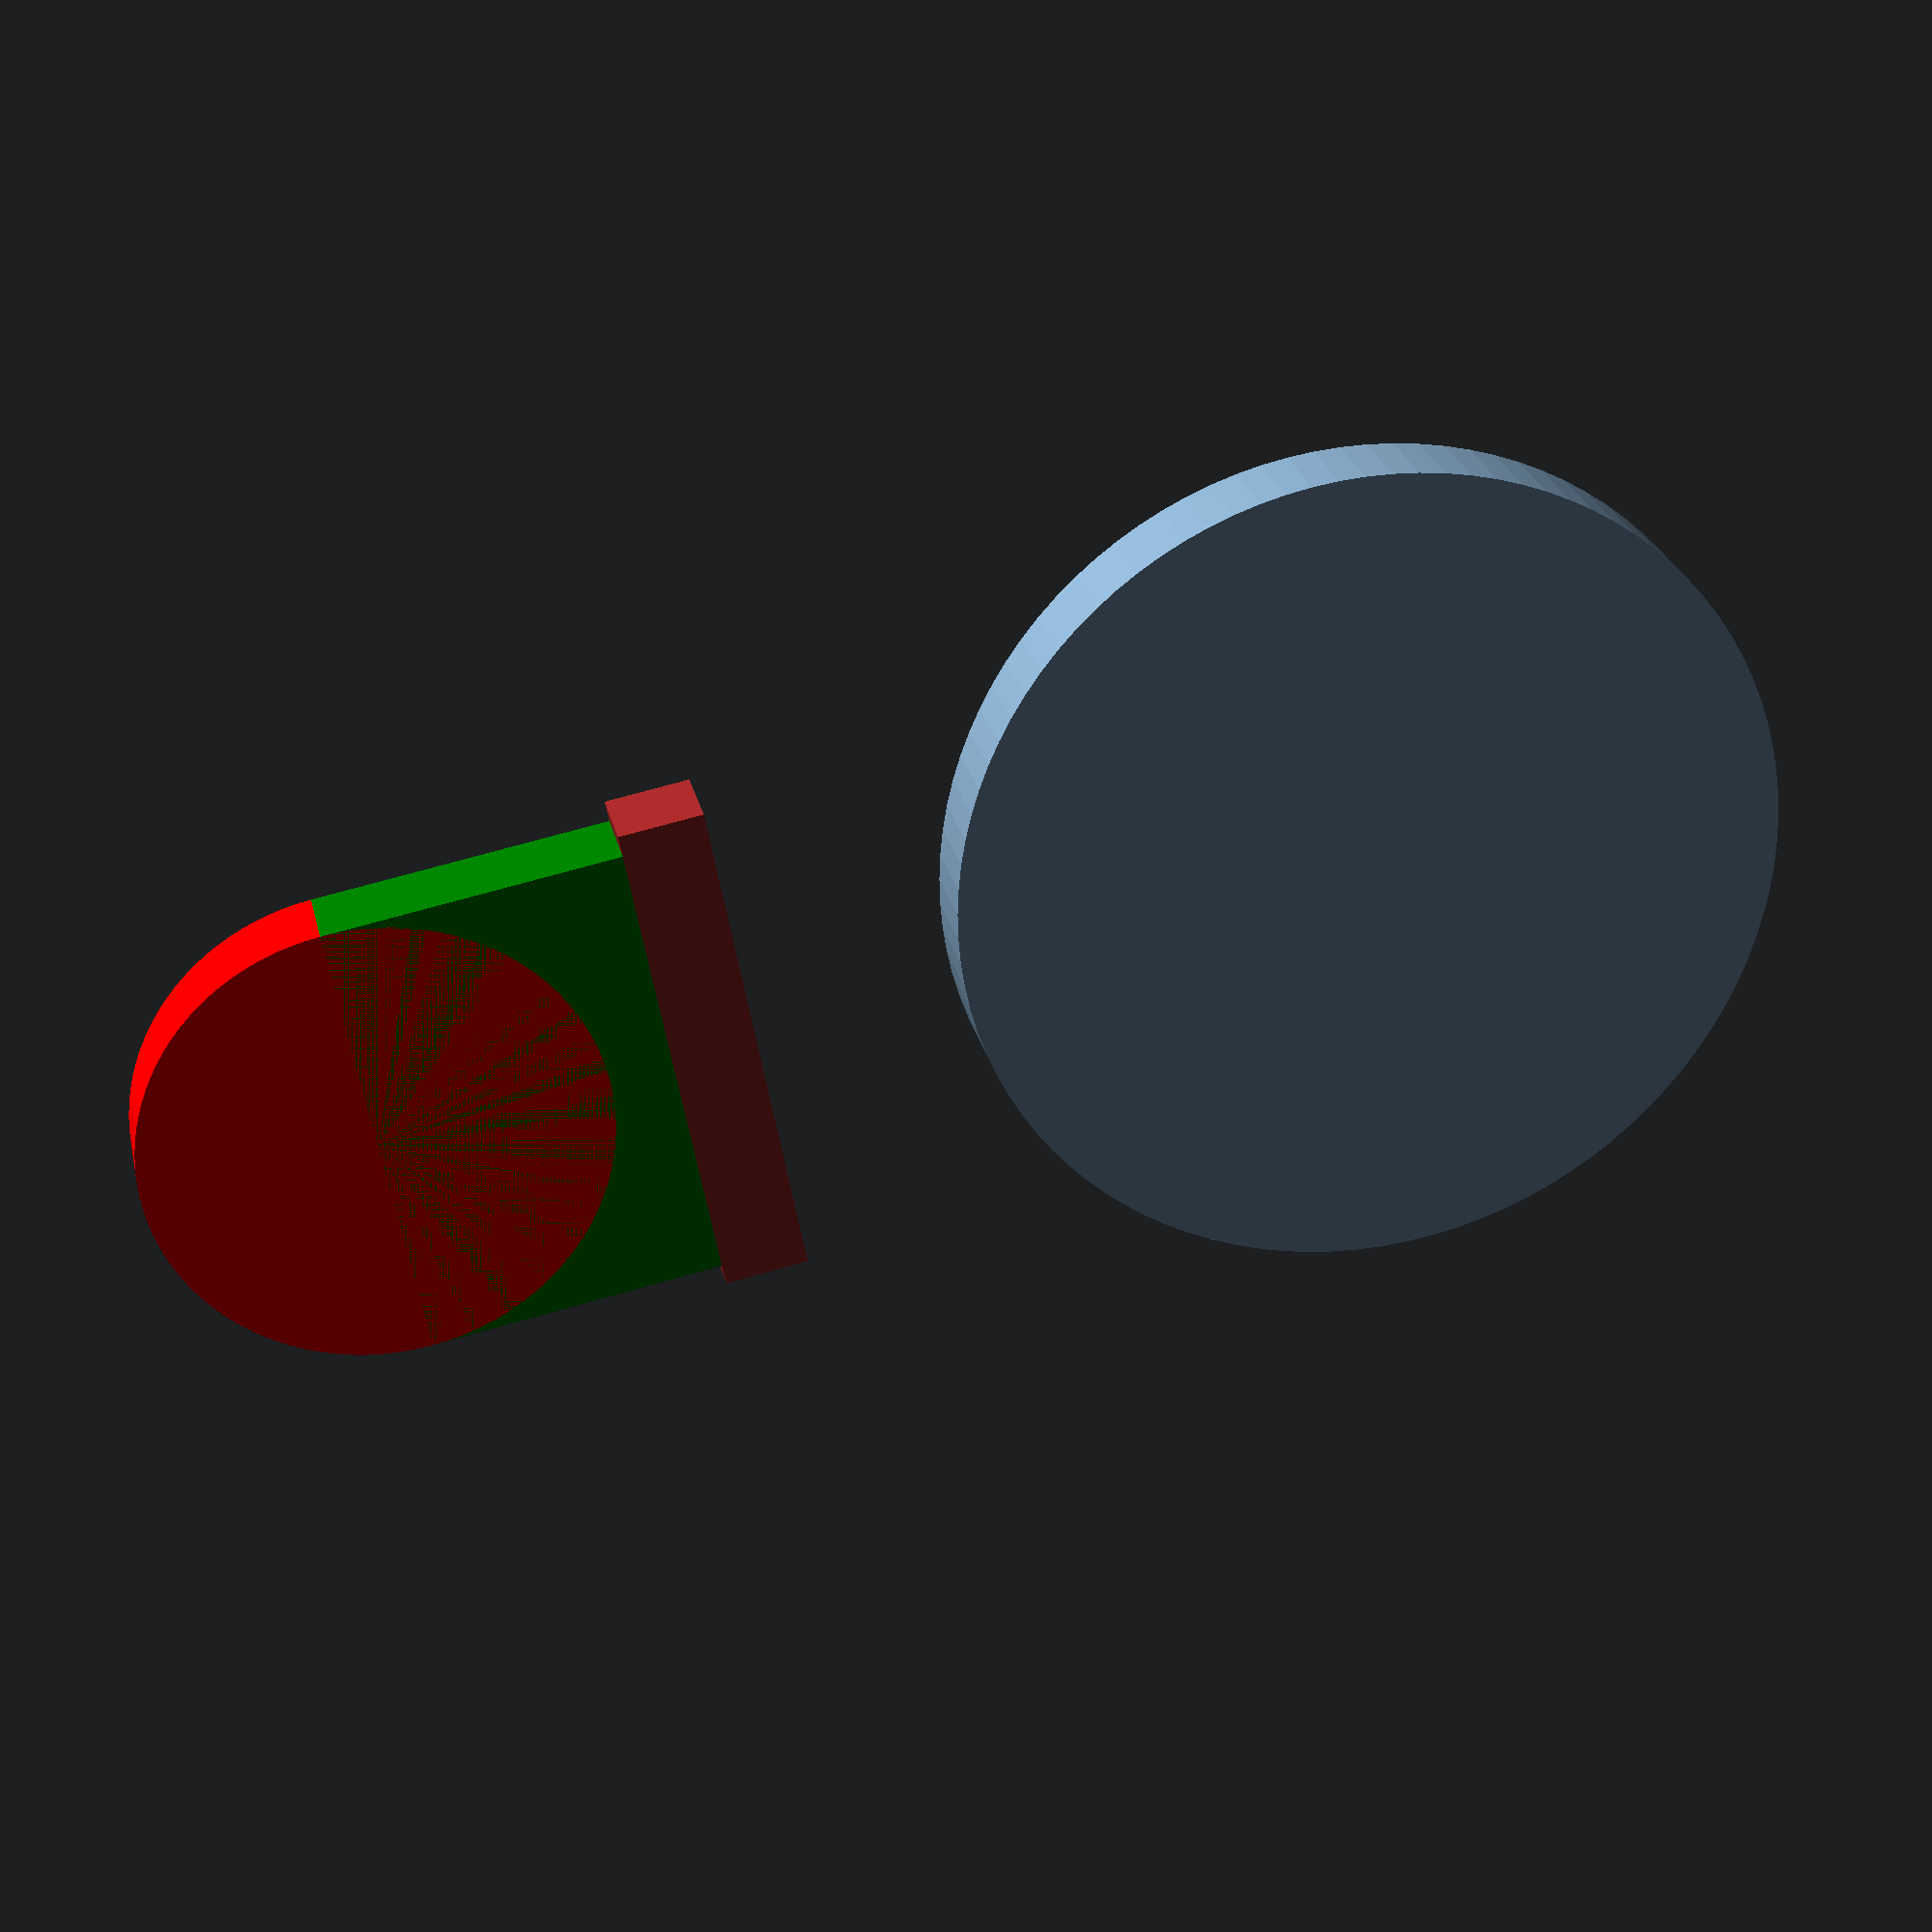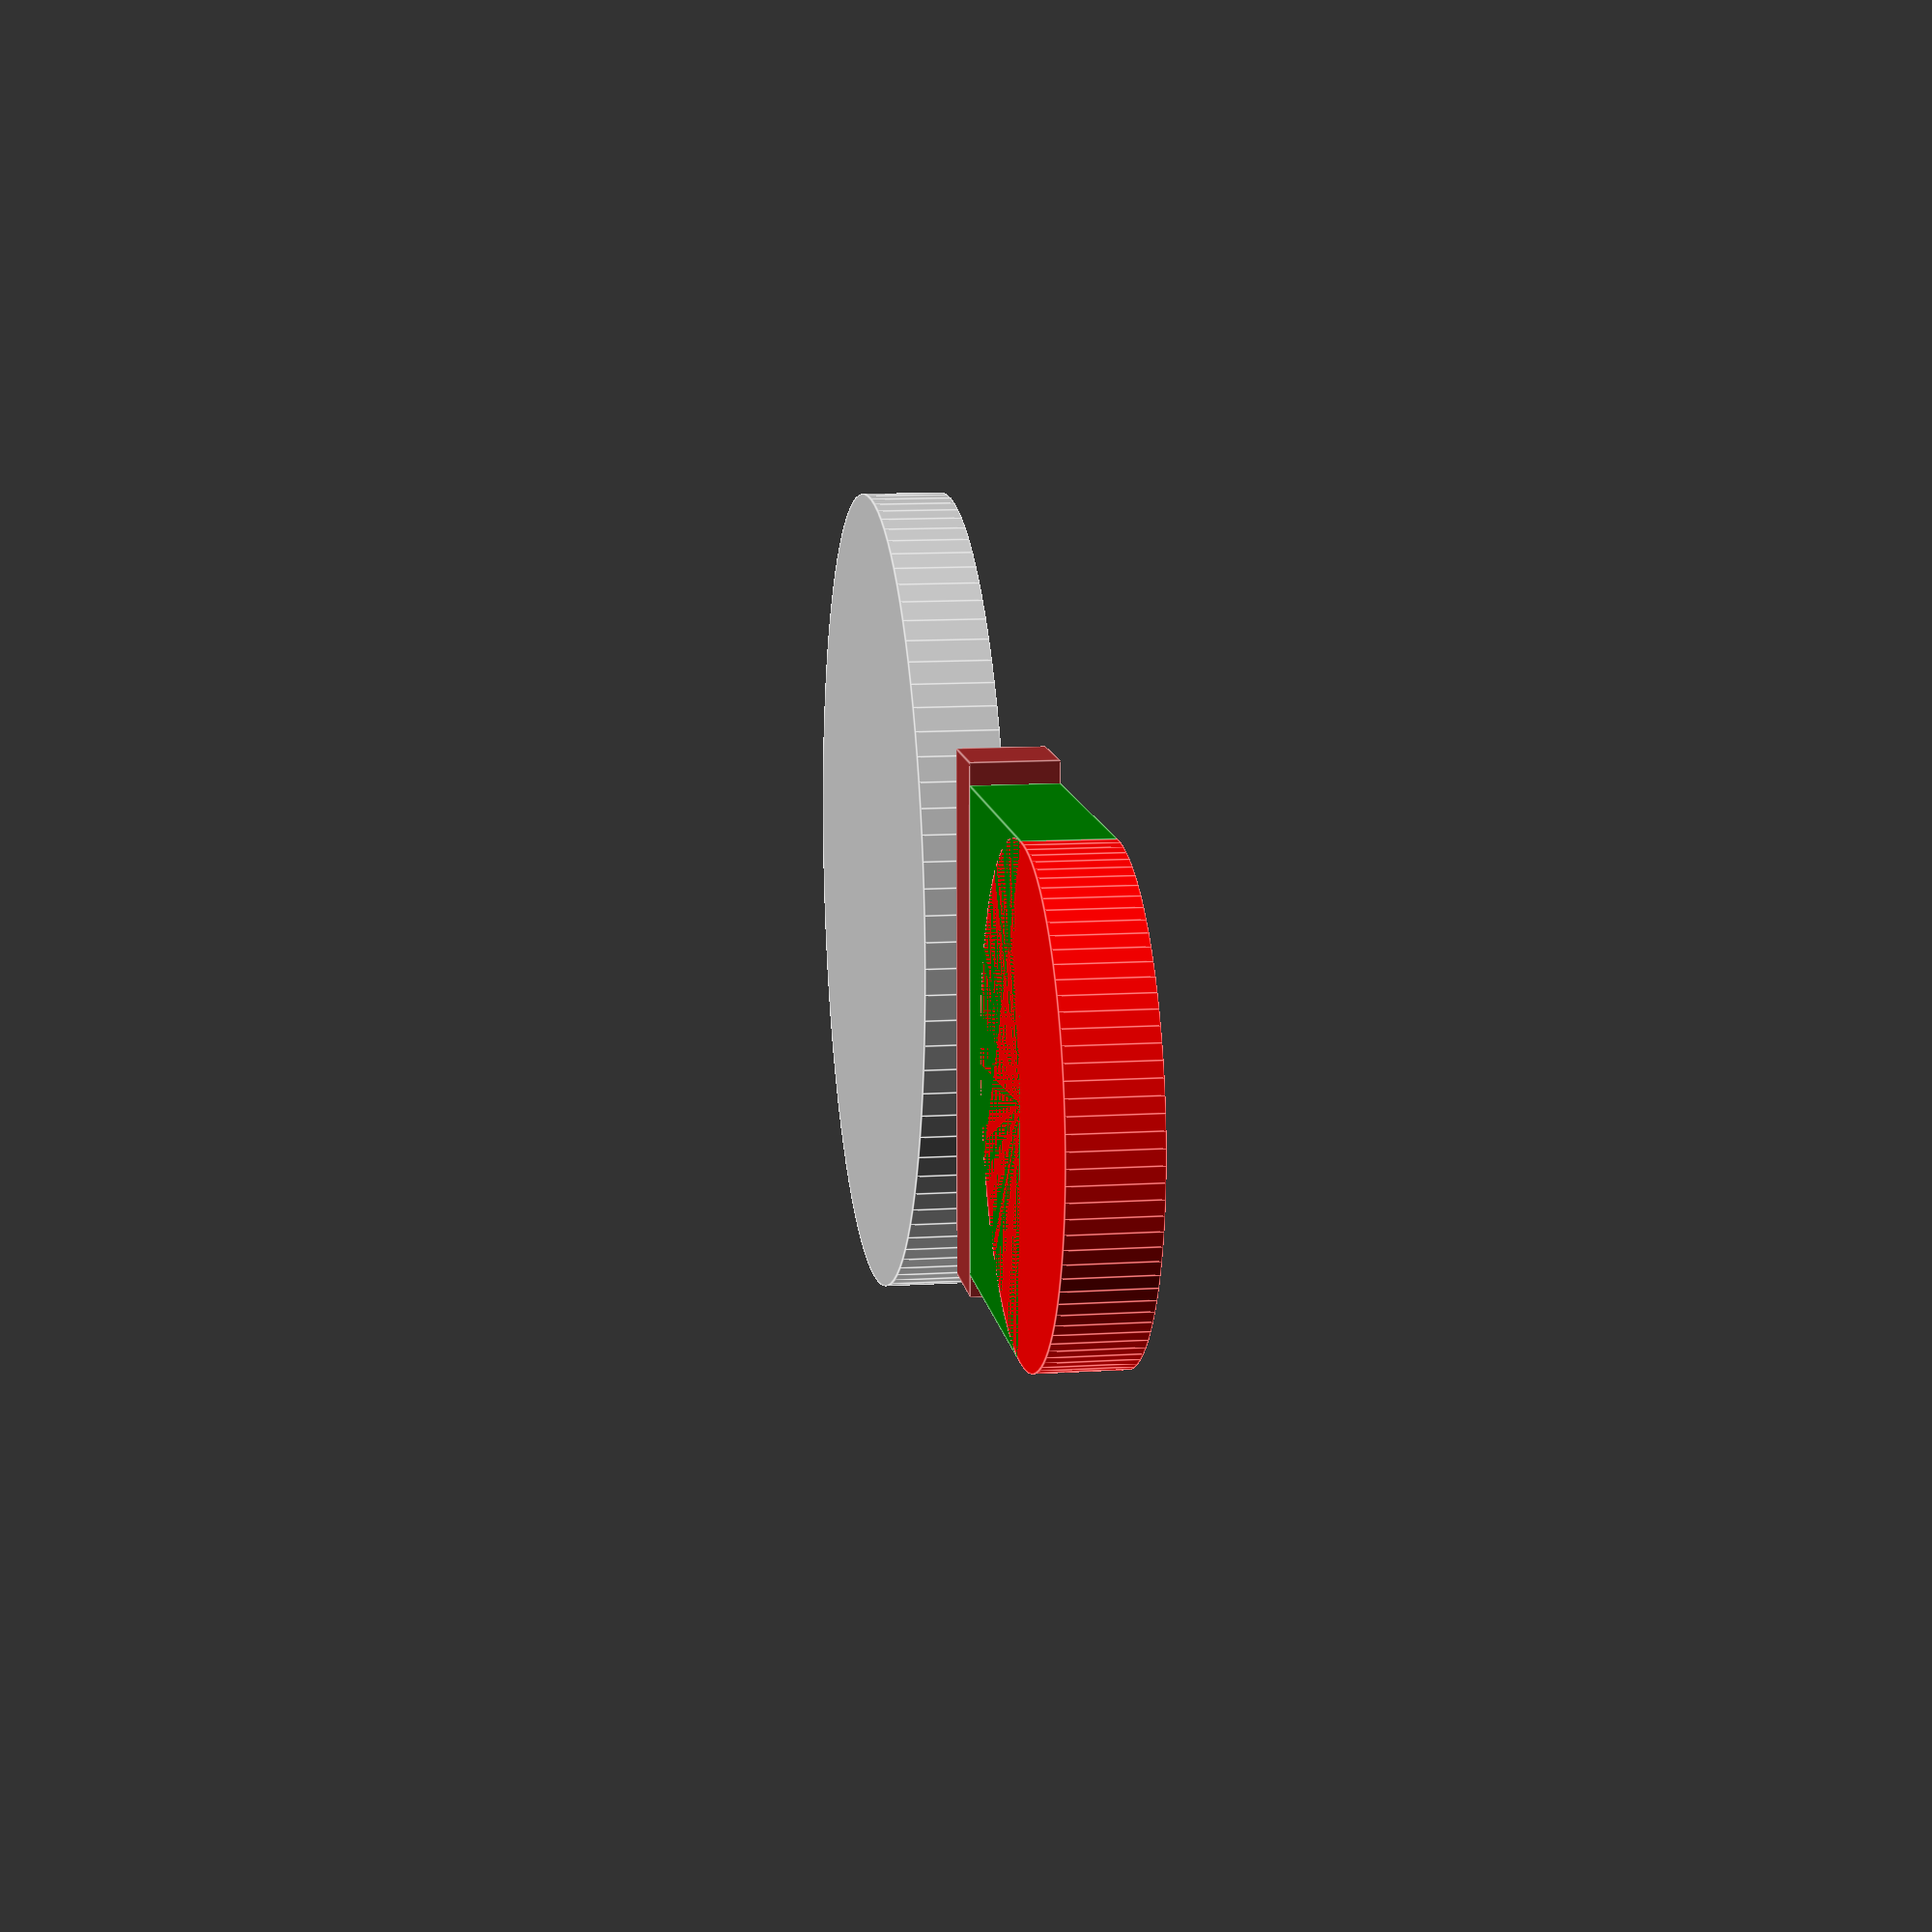
<openscad>

throwieCutout();

/**
 * this modeled after a 5mm LED
 */
module throwieCutout(height=2)
{
    ledWidth = 10;
    ledHeight = 13;
    
    union()
    {
        // LED bottom cutout
        ledBottomCutoutLengthX = ledWidth + 1 + 1; 
        xTranslate = -ledBottomCutoutLengthX / 2.0;
        yLength = 13;
        color("brown")
        translate([xTranslate, 0, 0])
        cube([ledBottomCutoutLengthX, 2, height]);

        // LED middle coutout        
        yTranslate = 2;
        xLength = ledWidth + 1;
        xTranslateHBeam = -xLength / 2.0; 
        color("green")
        translate([xTranslateHBeam, yTranslate, 0])
        cube([xLength, 7, height]);
        
        // LED curved top
        curvedTopTranslateY = (2 + 7);
        curvedTopRadius = (ledWidth / 2.0) + 0.5;
        color("red")
        translate([0, curvedTopTranslateY, 0])
        cylinder (h = height, r=curvedTopRadius, $fn=100);
        
        // battery
        batteryRadius = 10;
        translate([0, -15, 0])
        cylinder (h = height, r=batteryRadius, $fn=100);
    }        
}
</openscad>
<views>
elev=154.0 azim=280.6 roll=12.5 proj=p view=solid
elev=347.9 azim=270.5 roll=261.5 proj=p view=edges
</views>
